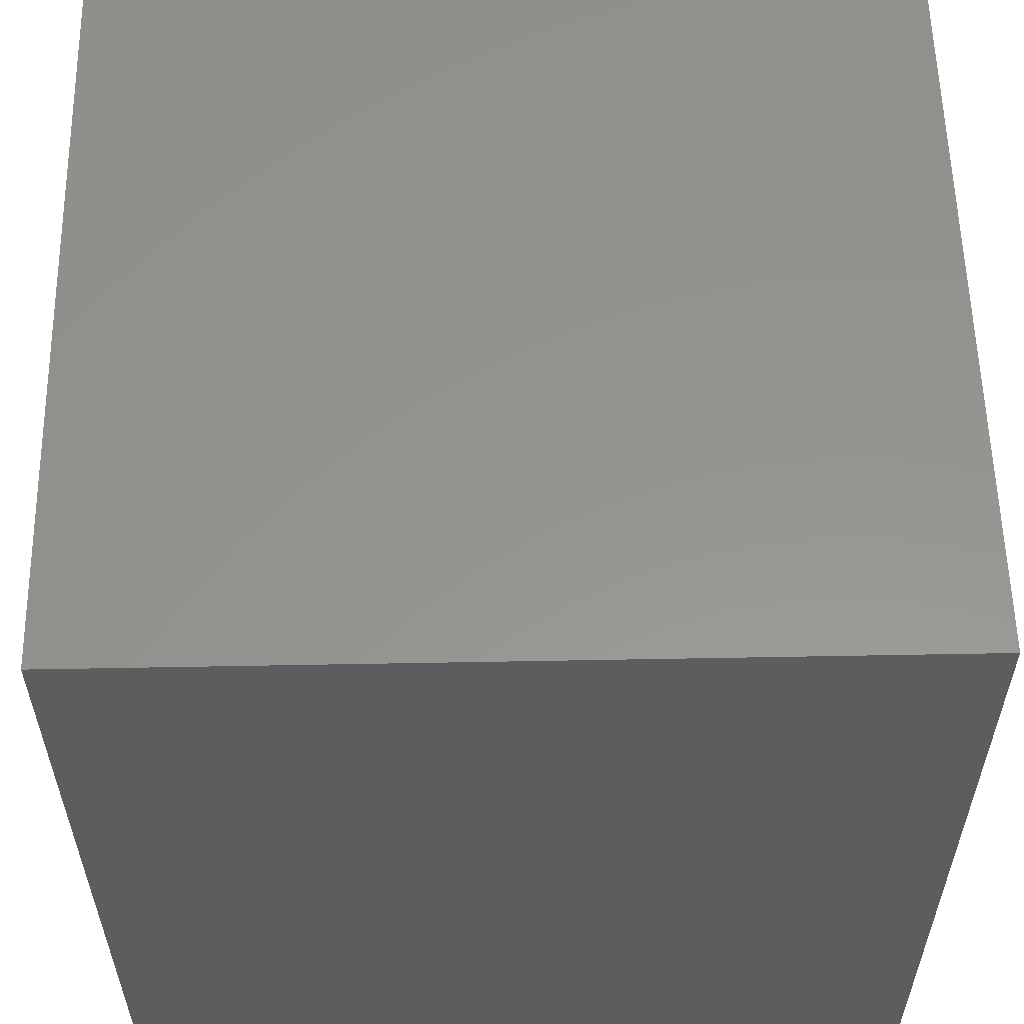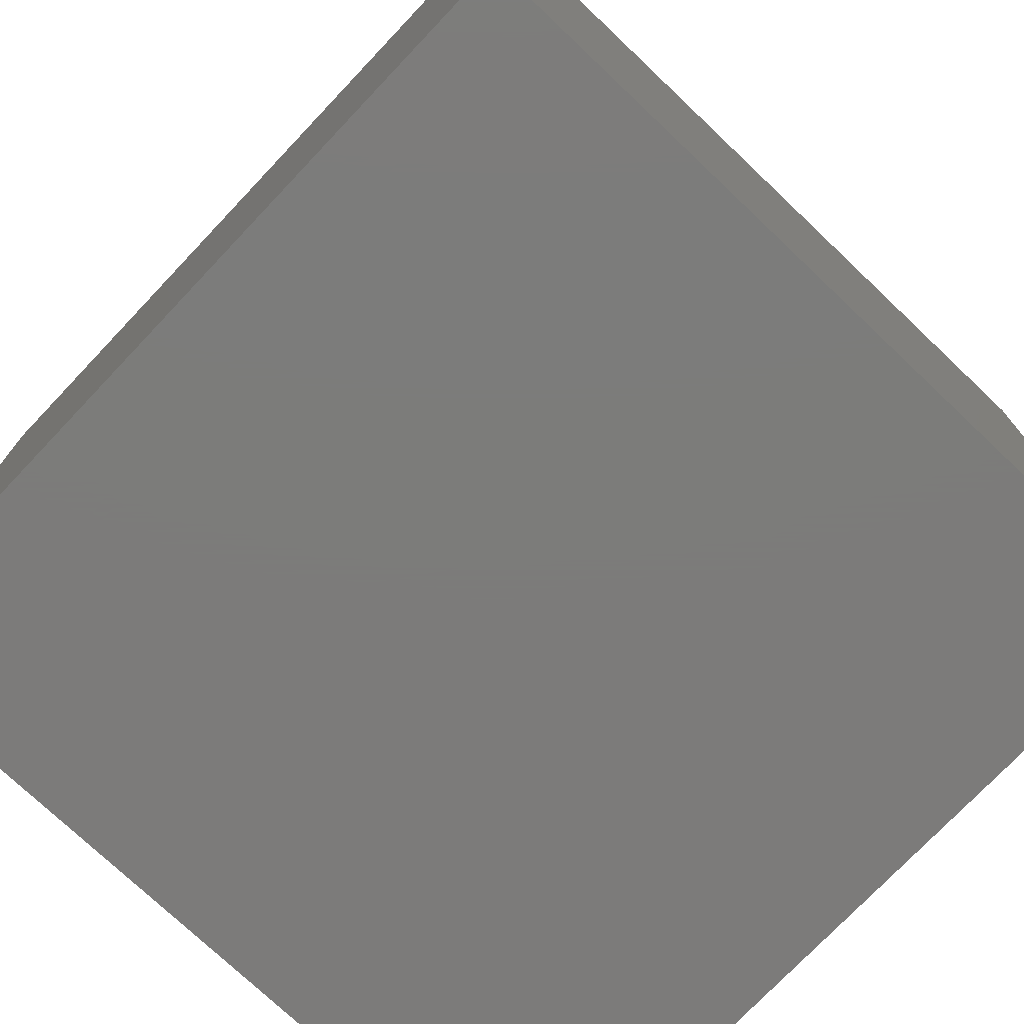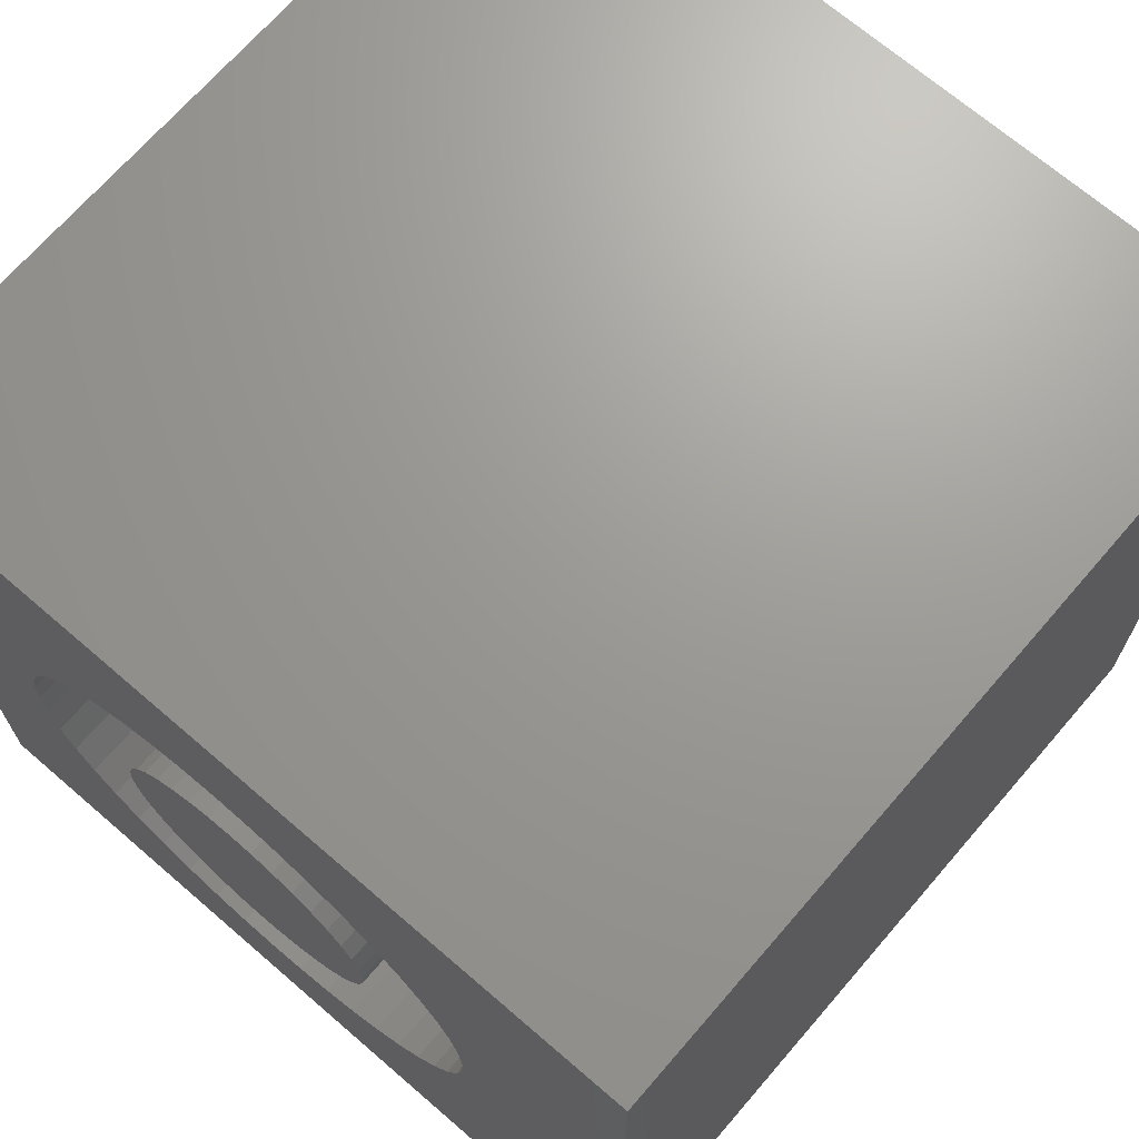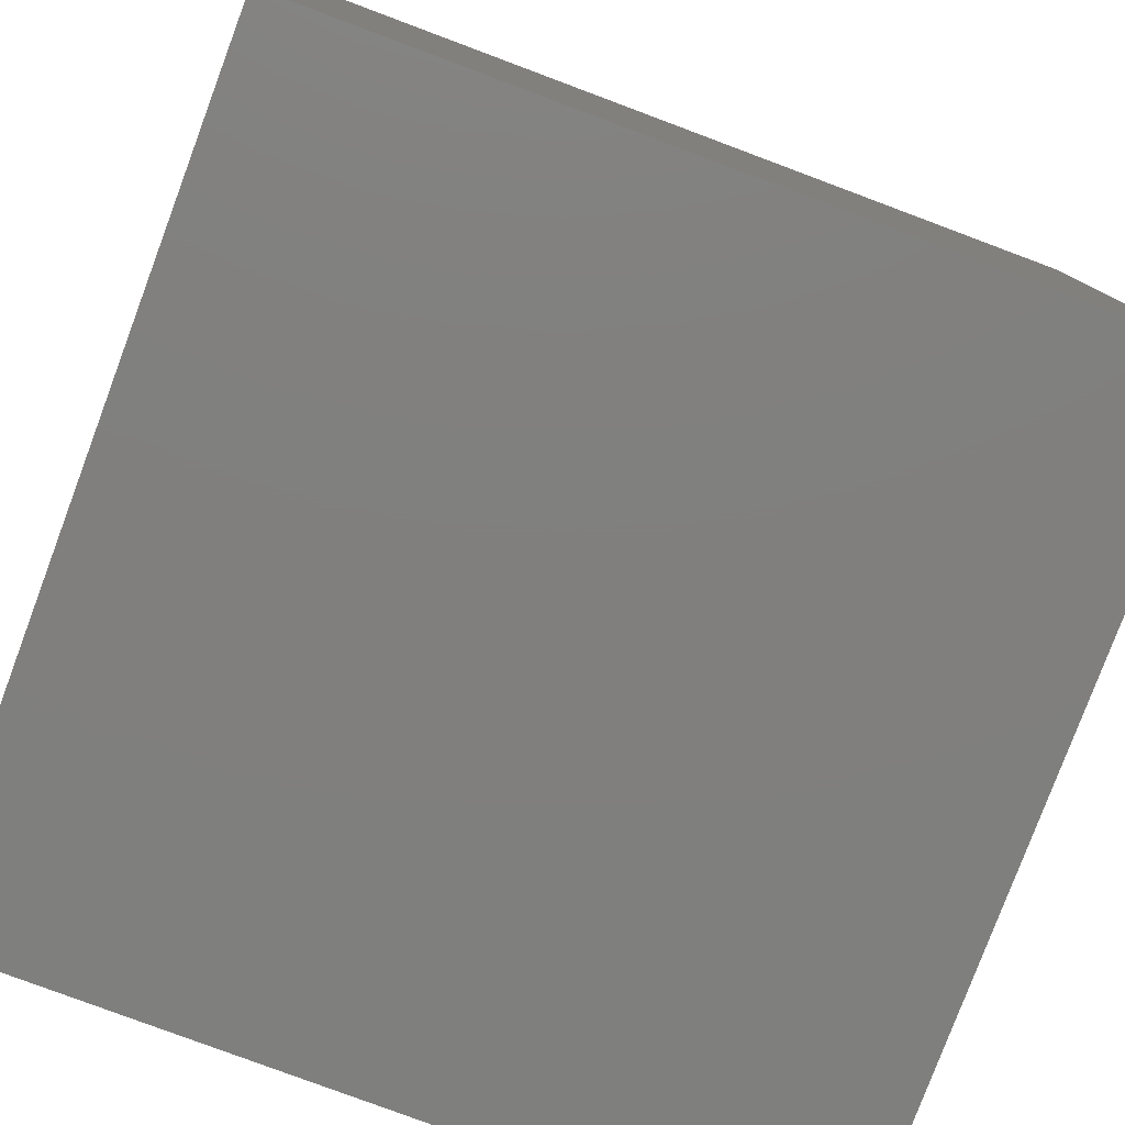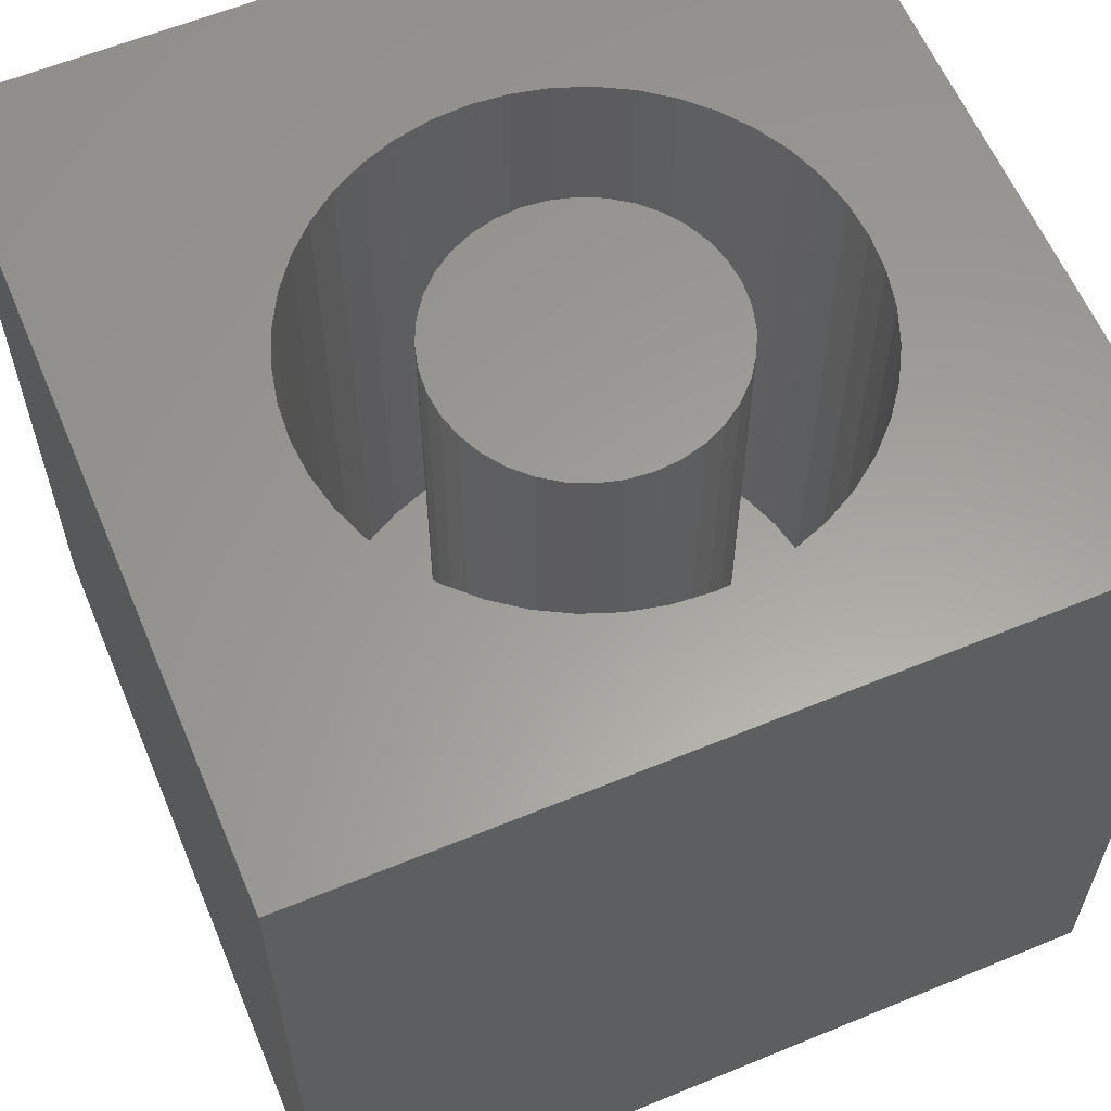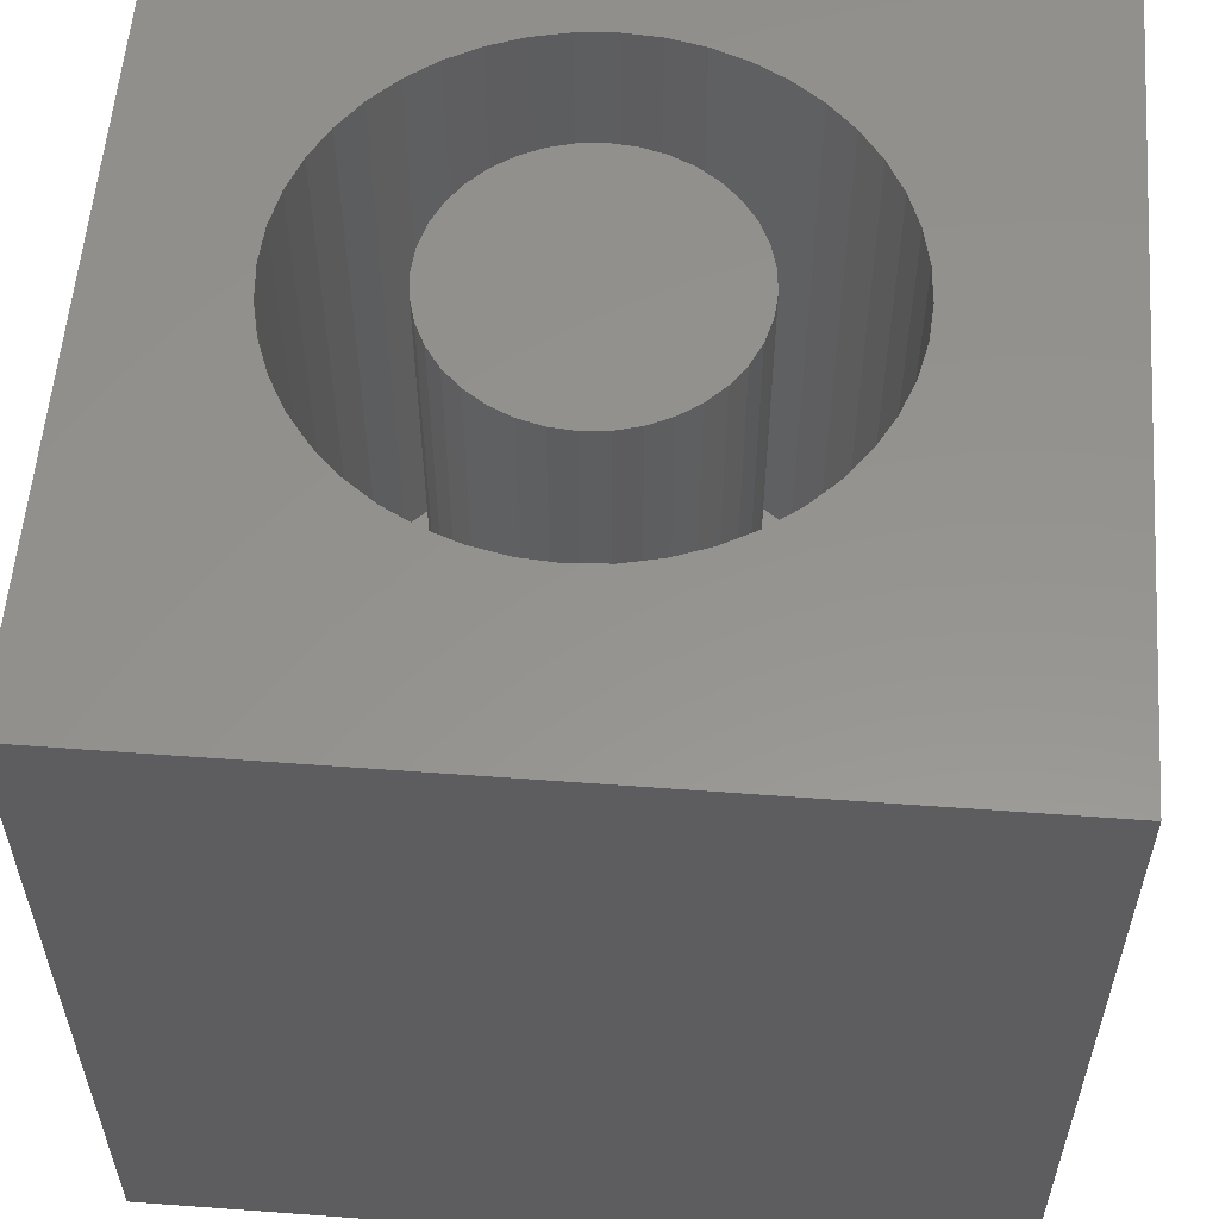
<metadata>
{"format":"stl","ext":"stl","renderer":"f3d","projection":"perspective","resolution":1024,"background":"white","views":[{"elev":57.2,"azim":-91.1,"up":"+Y"},{"elev":-75.1,"azim":46.5,"up":"+Z"},{"elev":69.3,"azim":40.8,"up":"+Y"},{"elev":-79.5,"azim":69.5,"up":"+Z"},{"elev":60.7,"azim":-112.8,"up":"+Z"},{"elev":56.9,"azim":94.4,"up":"+Z"}]}
</metadata>
<code>
# stl→obj: 168 verts, 332 faces
v 0 10 10
v 0 10 0
v 0 0 10
v 0 0 0
v 7.766 4.373 10
v 7.67 3.931 10
v 10 0 10
v 7.512 3.508 10
v 7.295 3.111 10
v 6.342 2.158 10
v 5.945 1.941 10
v 5.521 1.783 10
v 5.079 1.687 10
v 4.628 1.654 10
v 4.177 1.687 10
v 3.735 1.783 10
v 3.311 1.941 10
v 2.914 2.158 10
v 2.552 2.429 10
v 2.233 2.749 10
v 5.521 7.866 10
v 5.945 7.708 10
v 10 10 10
v 6.342 7.491 10
v 6.704 7.22 10
v 7.024 2.749 10
v 6.704 2.429 10
v 3.311 7.708 10
v 3.735 7.866 10
v 7.024 6.9 10
v 7.295 6.538 10
v 7.512 6.141 10
v 1.962 3.111 10
v 1.745 3.508 10
v 1.587 3.931 10
v 2.233 6.9 10
v 2.552 7.22 10
v 2.914 7.491 10
v 4.177 7.962 10
v 4.628 7.995 10
v 5.079 7.962 10
v 7.67 5.718 10
v 7.766 5.276 10
v 7.798 4.824 10
v 1.491 4.373 10
v 1.458 4.824 10
v 1.491 5.276 10
v 1.587 5.718 10
v 1.745 6.141 10
v 1.962 6.538 10
v 10 10 0
v 10 0 0
v 7.766 4.373 2.732
v 7.798 4.824 2.732
v 7.766 5.276 2.732
v 7.67 5.718 2.732
v 7.512 6.141 2.732
v 7.295 6.538 2.732
v 7.024 6.9 2.732
v 6.704 7.22 2.732
v 6.342 7.491 2.732
v 5.945 7.708 2.732
v 5.521 7.866 2.732
v 5.079 7.962 2.732
v 4.628 7.995 2.732
v 4.177 7.962 2.732
v 3.735 7.866 2.732
v 3.311 7.708 2.732
v 2.914 7.491 2.732
v 2.552 7.22 2.732
v 2.233 6.9 2.732
v 1.962 6.538 2.732
v 1.745 6.141 2.732
v 1.587 5.718 2.732
v 1.491 5.276 2.732
v 1.458 4.824 2.732
v 1.491 4.373 2.732
v 1.587 3.931 2.732
v 1.745 3.508 2.732
v 1.962 3.111 2.732
v 2.233 2.749 2.732
v 2.552 2.429 2.732
v 2.914 2.158 2.732
v 3.311 1.941 2.732
v 3.735 1.783 2.732
v 4.177 1.687 2.732
v 4.628 1.654 2.732
v 5.079 1.687 2.732
v 5.521 1.783 2.732
v 5.945 1.941 2.732
v 6.342 2.158 2.732
v 6.704 2.429 2.732
v 7.024 2.749 2.732
v 7.295 3.111 2.732
v 7.512 3.508 2.732
v 7.67 3.931 2.732
v 6.122 3.962 2.732
v 6.249 4.235 2.732
v 6.327 4.525 2.732
v 6.353 4.824 2.732
v 6.327 5.124 2.732
v 6.249 5.414 2.732
v 5.218 3.204 2.732
v 5.491 3.331 2.732
v 5.737 3.503 2.732
v 5.95 3.716 2.732
v 6.122 5.687 2.732
v 5.95 5.933 2.732
v 5.737 6.146 2.732
v 5.491 6.318 2.732
v 3.008 4.235 2.732
v 3.135 3.962 2.732
v 3.307 3.716 2.732
v 3.52 3.503 2.732
v 3.766 3.331 2.732
v 4.038 3.204 2.732
v 4.329 3.126 2.732
v 4.628 3.1 2.732
v 4.928 3.126 2.732
v 3.135 5.687 2.732
v 3.008 5.414 2.732
v 2.93 5.124 2.732
v 2.904 4.824 2.732
v 2.93 4.525 2.732
v 4.038 6.445 2.732
v 3.766 6.318 2.732
v 3.52 6.146 2.732
v 3.307 5.933 2.732
v 5.218 6.445 2.732
v 4.928 6.523 2.732
v 4.628 6.549 2.732
v 4.329 6.523 2.732
v 6.353 4.824 10
v 6.327 4.525 10
v 6.249 4.235 10
v 6.122 3.962 10
v 5.95 3.716 10
v 5.737 3.503 10
v 5.491 3.331 10
v 5.218 3.204 10
v 4.928 3.126 10
v 4.628 3.1 10
v 4.329 3.126 10
v 4.038 3.204 10
v 3.766 3.331 10
v 3.52 3.503 10
v 3.307 3.716 10
v 3.135 3.962 10
v 3.008 4.235 10
v 2.93 4.525 10
v 2.904 4.824 10
v 2.93 5.124 10
v 3.008 5.414 10
v 3.135 5.687 10
v 3.307 5.933 10
v 3.52 6.146 10
v 3.766 6.318 10
v 4.038 6.445 10
v 4.329 6.523 10
v 4.628 6.549 10
v 4.928 6.523 10
v 5.218 6.445 10
v 5.491 6.318 10
v 5.737 6.146 10
v 5.95 5.933 10
v 6.122 5.687 10
v 6.249 5.414 10
v 6.327 5.124 10
f 1 2 3
f 3 2 4
f 5 6 7
f 7 6 8
f 7 8 9
f 10 11 7
f 7 11 12
f 12 13 7
f 7 13 14
f 7 14 3
f 14 15 3
f 3 15 16
f 3 16 17
f 17 18 3
f 3 18 19
f 3 19 20
f 21 22 23
f 23 22 24
f 23 24 25
f 9 26 7
f 7 26 27
f 7 27 10
f 1 28 29
f 25 30 23
f 23 30 31
f 23 31 32
f 20 33 3
f 3 33 34
f 3 34 35
f 36 37 1
f 1 37 38
f 1 38 28
f 29 39 1
f 1 39 40
f 1 40 23
f 23 40 41
f 23 41 21
f 32 42 23
f 23 42 43
f 23 43 7
f 7 43 44
f 7 44 5
f 35 45 3
f 3 45 46
f 3 46 1
f 1 46 47
f 1 47 48
f 48 49 1
f 1 49 50
f 1 50 36
f 51 23 52
f 52 23 7
f 2 51 4
f 4 51 52
f 23 51 1
f 1 51 2
f 52 7 4
f 4 7 3
f 53 44 54
f 54 44 43
f 54 43 55
f 55 43 42
f 55 42 56
f 56 42 32
f 56 32 57
f 57 32 31
f 57 31 58
f 58 31 30
f 58 30 59
f 59 30 25
f 59 25 60
f 60 25 24
f 60 24 61
f 61 24 22
f 61 22 62
f 62 22 21
f 62 21 63
f 63 21 41
f 63 41 64
f 64 41 40
f 64 40 65
f 65 40 39
f 65 39 66
f 66 39 29
f 66 29 67
f 67 29 28
f 67 28 68
f 68 28 38
f 68 38 69
f 69 38 37
f 69 37 70
f 70 37 36
f 70 36 71
f 71 36 50
f 71 50 72
f 72 50 49
f 72 49 73
f 73 49 48
f 73 48 74
f 74 48 47
f 74 47 75
f 75 47 46
f 75 46 76
f 76 46 45
f 76 45 77
f 77 45 35
f 77 35 78
f 78 35 34
f 78 34 79
f 79 34 33
f 79 33 80
f 80 33 20
f 80 20 81
f 81 20 19
f 81 19 82
f 82 19 18
f 82 18 83
f 83 18 17
f 83 17 84
f 84 17 16
f 84 16 85
f 85 16 15
f 85 15 86
f 86 15 14
f 86 14 87
f 87 14 13
f 87 13 88
f 88 13 12
f 88 12 89
f 89 12 11
f 89 11 90
f 90 11 10
f 90 10 91
f 91 10 27
f 91 27 92
f 92 27 26
f 92 26 93
f 93 26 9
f 93 9 94
f 94 9 8
f 94 8 95
f 95 8 6
f 95 6 96
f 96 6 5
f 96 5 53
f 53 5 44
f 97 95 98
f 98 95 96
f 98 96 99
f 99 96 53
f 99 53 100
f 100 53 54
f 100 54 101
f 101 54 55
f 101 55 102
f 103 90 104
f 104 90 91
f 104 91 105
f 105 91 92
f 105 92 106
f 106 92 93
f 106 93 97
f 97 93 94
f 97 94 95
f 55 56 102
f 102 56 57
f 102 57 107
f 107 57 58
f 107 58 108
f 108 58 59
f 108 59 109
f 109 59 60
f 109 60 110
f 111 79 112
f 112 79 80
f 112 80 113
f 113 80 81
f 113 81 114
f 114 81 82
f 114 82 115
f 82 83 115
f 115 83 84
f 115 84 116
f 116 84 85
f 116 85 117
f 117 85 86
f 117 86 118
f 118 86 87
f 118 87 119
f 119 87 88
f 119 88 103
f 103 88 89
f 103 89 90
f 120 73 121
f 121 73 74
f 121 74 122
f 122 74 75
f 122 75 123
f 123 75 76
f 123 76 124
f 124 76 77
f 124 77 111
f 111 77 78
f 111 78 79
f 125 68 126
f 126 68 69
f 126 69 127
f 127 69 70
f 127 70 128
f 128 70 71
f 128 71 120
f 120 71 72
f 120 72 73
f 60 61 110
f 110 61 62
f 110 62 129
f 129 62 63
f 129 63 130
f 130 63 64
f 130 64 131
f 131 64 65
f 131 65 132
f 132 65 66
f 132 66 125
f 125 66 67
f 125 67 68
f 101 133 100
f 100 133 134
f 100 134 99
f 99 134 135
f 99 135 98
f 98 135 136
f 98 136 97
f 97 136 137
f 97 137 106
f 106 137 138
f 106 138 105
f 105 138 139
f 105 139 104
f 104 139 140
f 104 140 103
f 103 140 141
f 103 141 119
f 119 141 142
f 119 142 118
f 118 142 143
f 118 143 117
f 117 143 144
f 117 144 116
f 116 144 145
f 116 145 115
f 115 145 146
f 115 146 114
f 114 146 147
f 114 147 113
f 113 147 148
f 113 148 112
f 112 148 149
f 112 149 111
f 111 149 150
f 111 150 124
f 124 150 151
f 124 151 123
f 123 151 152
f 123 152 122
f 122 152 153
f 122 153 121
f 121 153 154
f 121 154 120
f 120 154 155
f 120 155 128
f 128 155 156
f 128 156 127
f 127 156 157
f 127 157 126
f 126 157 158
f 126 158 125
f 125 158 159
f 125 159 132
f 132 159 160
f 132 160 131
f 131 160 161
f 131 161 130
f 130 161 162
f 130 162 129
f 129 162 163
f 129 163 110
f 110 163 164
f 110 164 109
f 109 164 165
f 109 165 108
f 108 165 166
f 108 166 107
f 107 166 167
f 107 167 102
f 102 167 168
f 102 168 101
f 101 168 133
f 165 164 146
f 146 164 163
f 146 163 162
f 144 135 145
f 145 135 146
f 135 134 146
f 146 134 133
f 146 133 168
f 162 161 146
f 146 161 160
f 146 160 159
f 156 155 151
f 143 137 144
f 144 137 136
f 144 136 135
f 168 167 146
f 146 167 166
f 146 166 165
f 149 148 157
f 155 154 151
f 151 154 153
f 151 153 152
f 156 151 157
f 157 151 150
f 157 150 149
f 159 158 146
f 146 158 157
f 146 157 147
f 147 157 148
f 143 142 137
f 137 142 141
f 137 141 138
f 138 141 140
f 138 140 139

</code>
